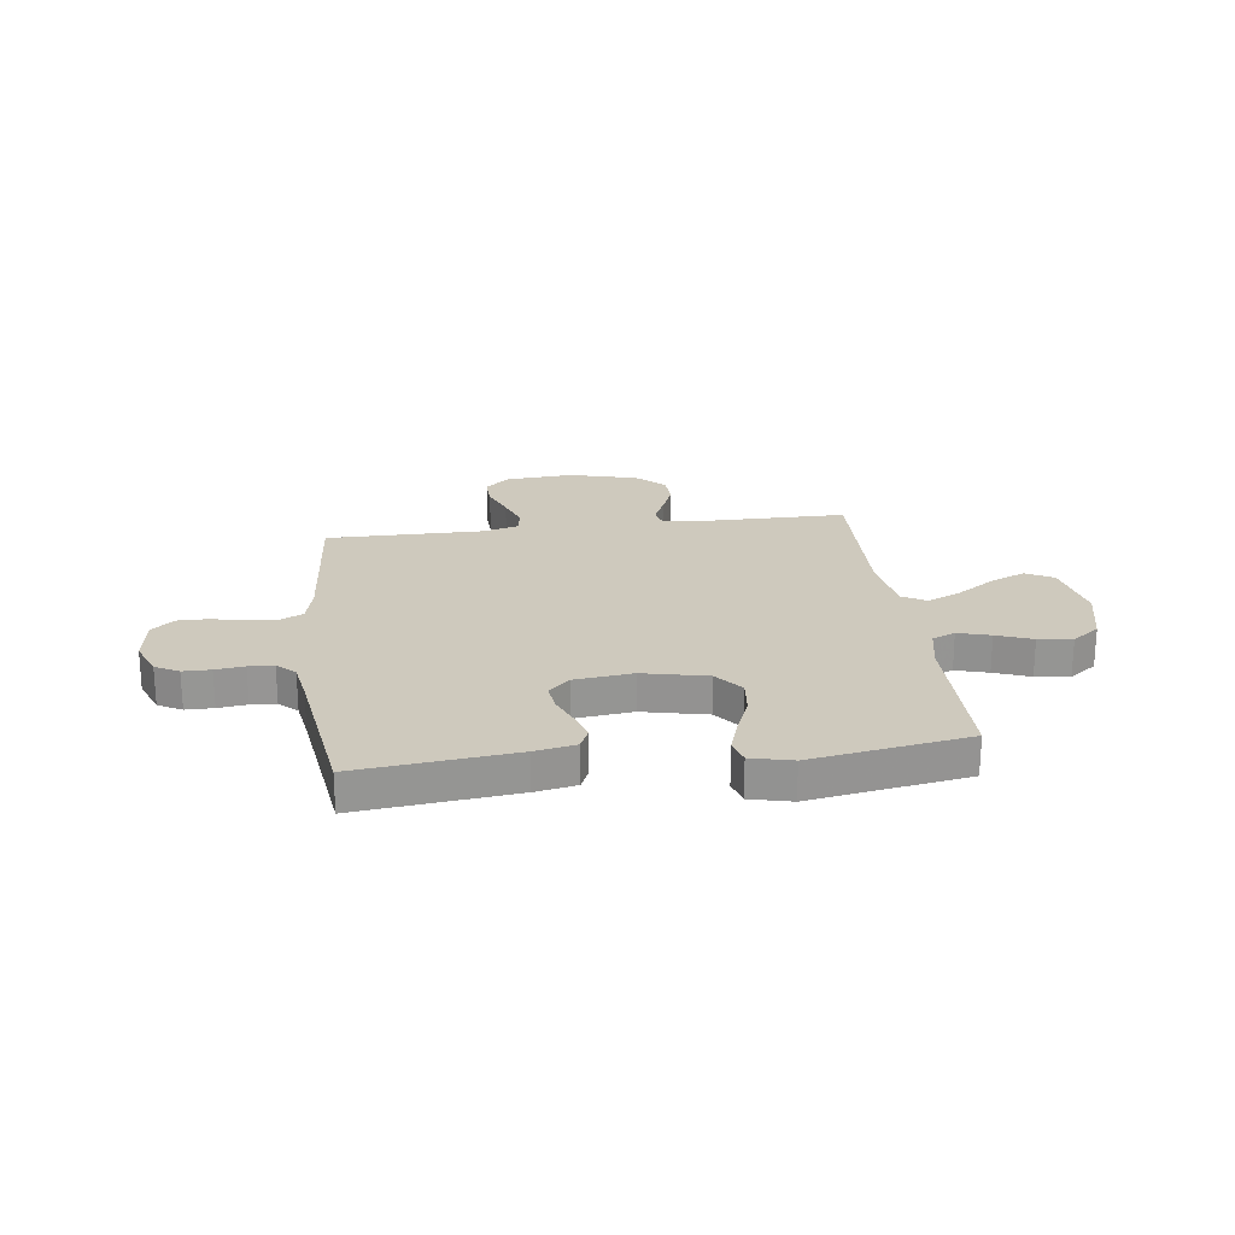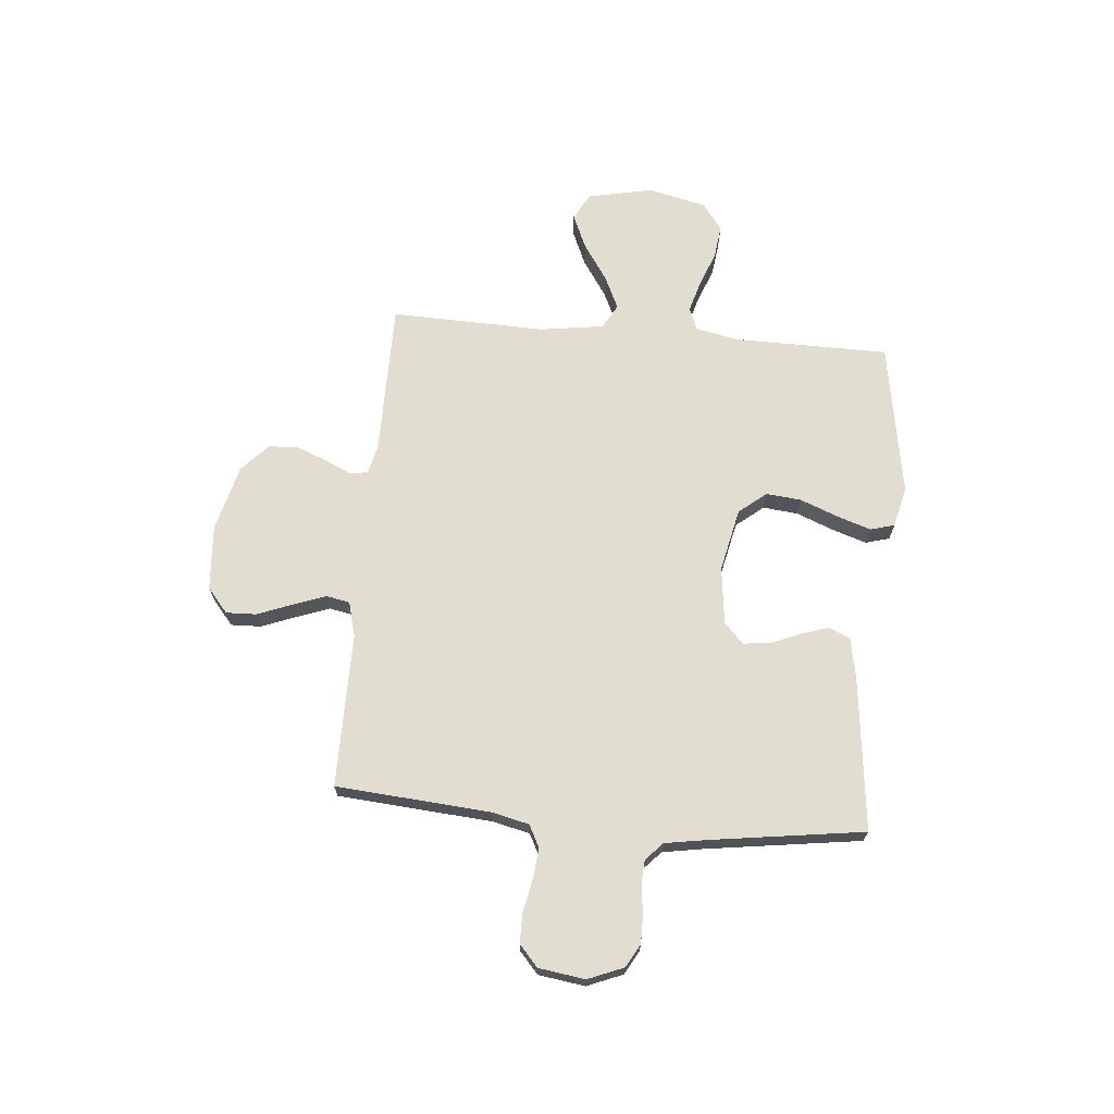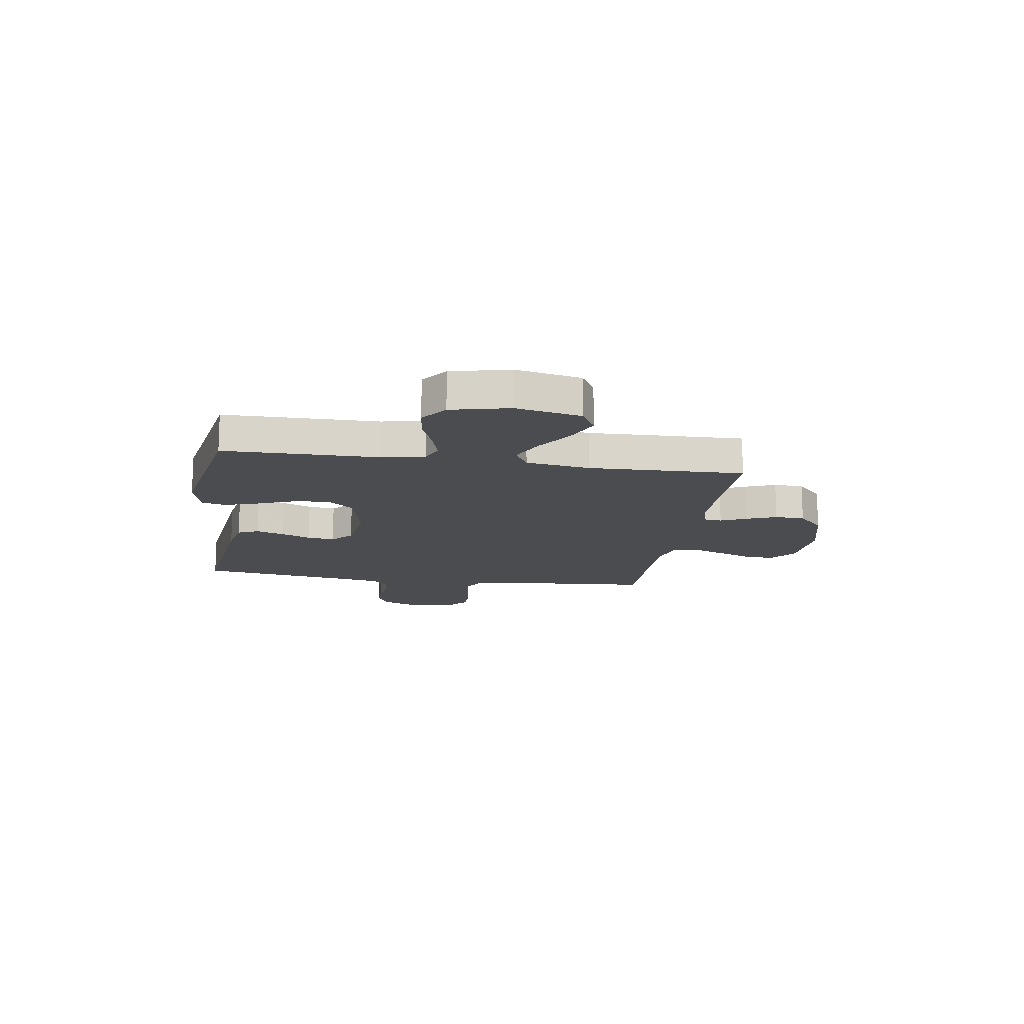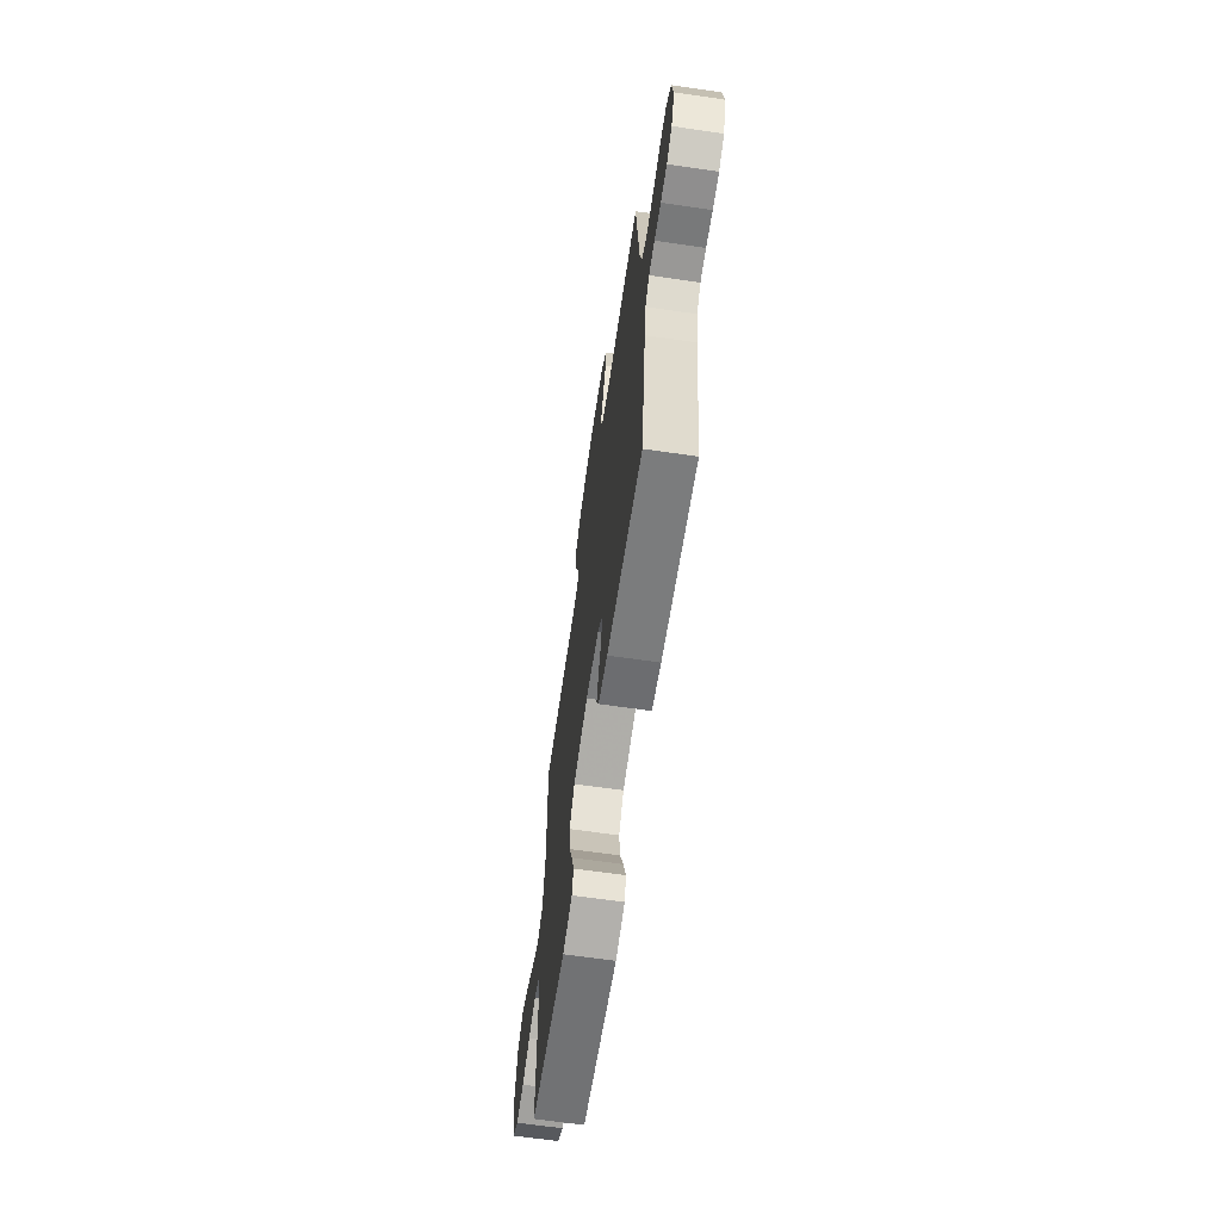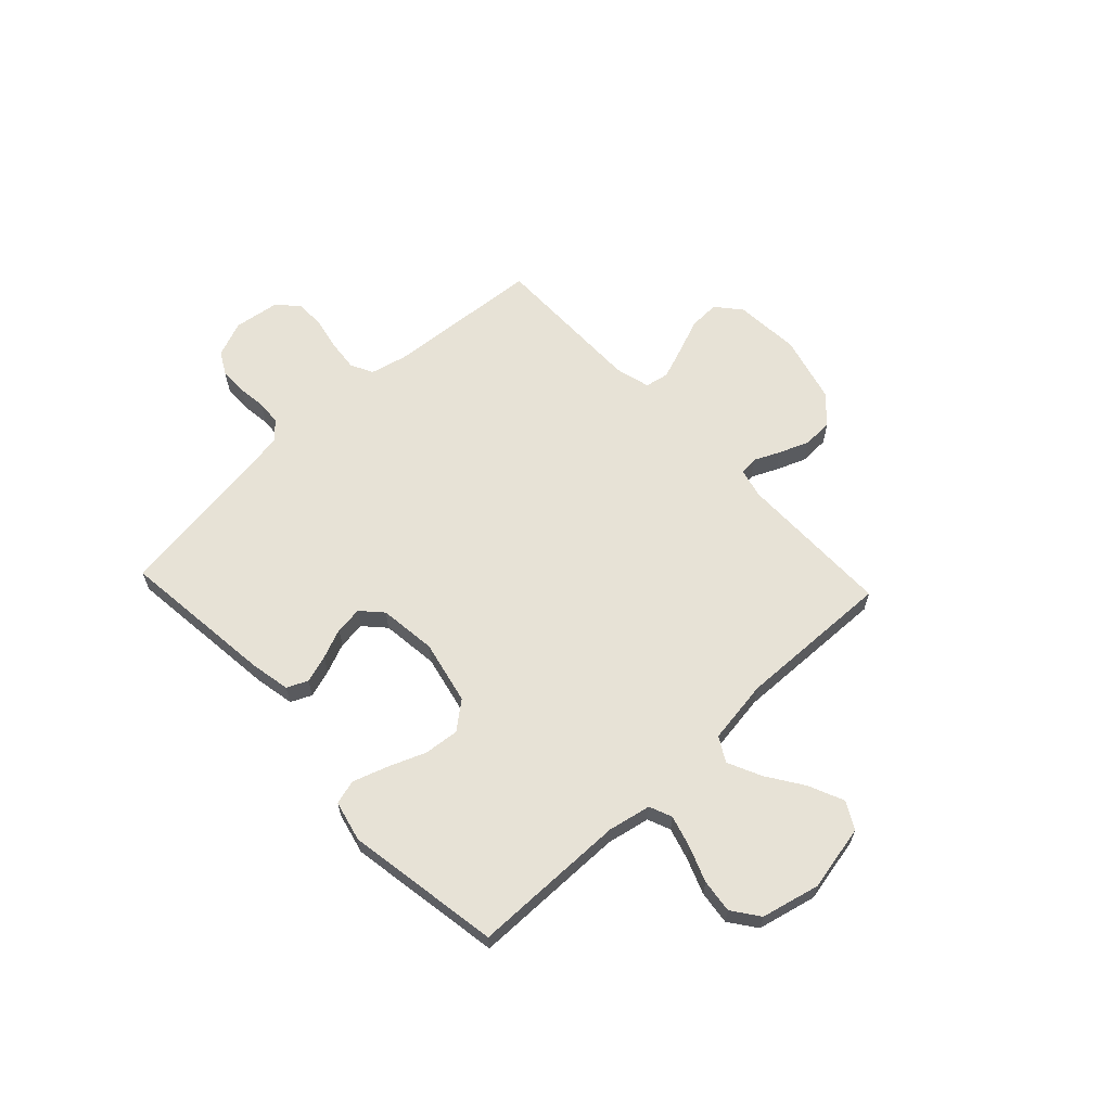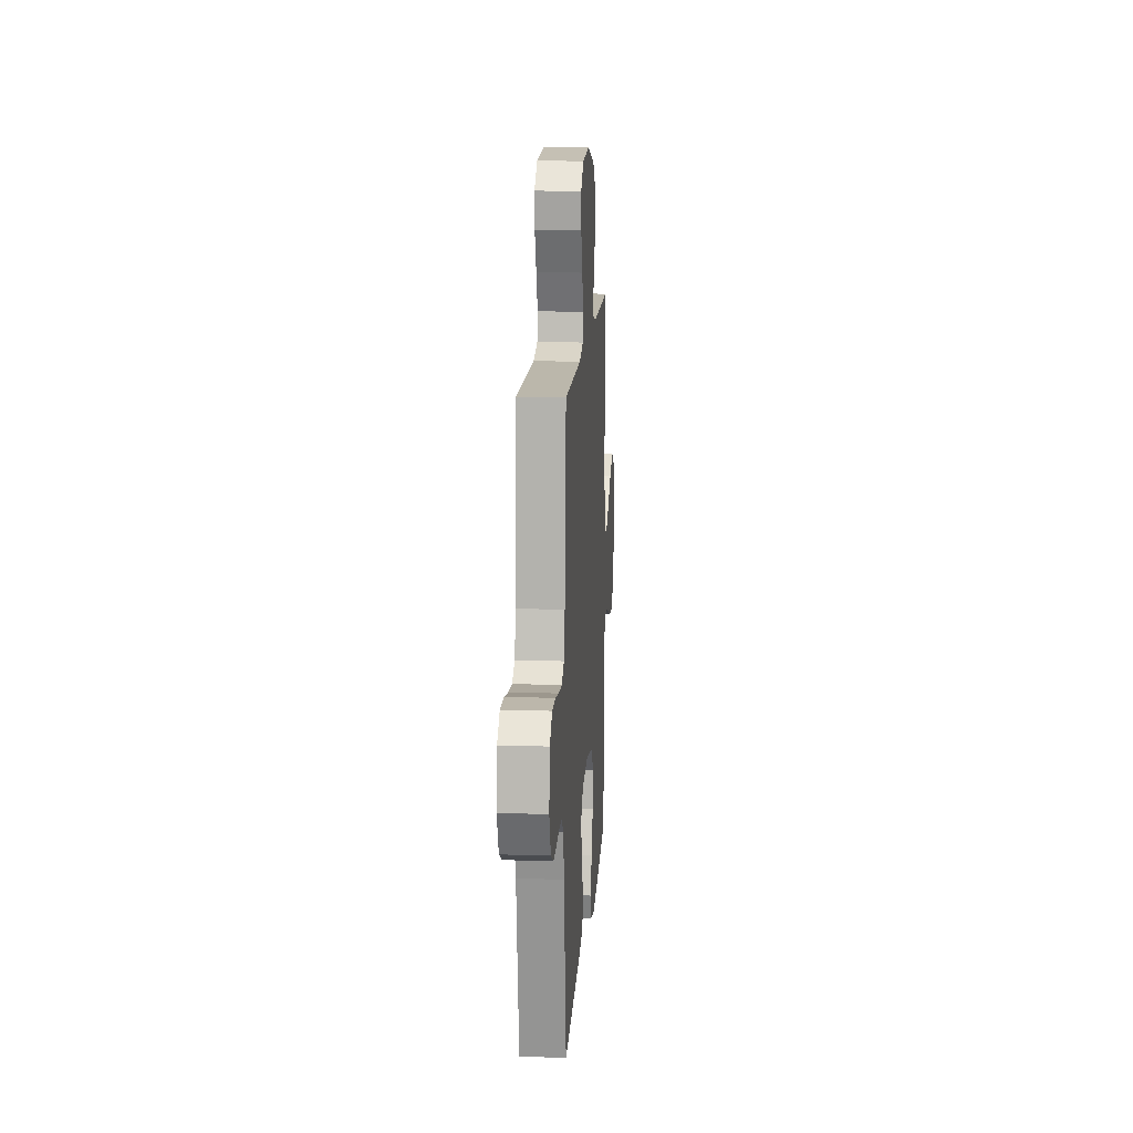
<metadata>
{"format":"obj","ext":"obj","renderer":"f3d","projection":"perspective","resolution":1024,"background":"white","views":[{"elev":22.7,"azim":172.7,"up":"+Y"},{"elev":68.5,"azim":95.0,"up":"+Y"},{"elev":-14.7,"azim":-98.8,"up":"+Y"},{"elev":-65.0,"azim":81.7,"up":"+Z"},{"elev":63.1,"azim":-133.2,"up":"+Y"},{"elev":14.4,"azim":94.0,"up":"+Z"}]}
</metadata>
<code>
v 0.5 0.07 -0.5
v 0.2 0.07 -0.467
v 0.122 0.07 -0.452
v 0.104 0.07 -0.412
v 0.121 0.07 -0.358
v 0.145 0.07 -0.3
v 0.151 0.07 -0.247
v 0.111 0.07 -0.21
v 0 0.07 -0.197
v -0.123 0.07 -0.224
v -0.166 0.07 -0.277
v -0.159 0.07 -0.345
v -0.13 0.07 -0.418
v -0.108 0.07 -0.484
v -0.121 0.07 -0.531
v -0.2 0.07 -0.55
v -0.5 0.07 -0.5
v -0.503 0.07 -0.2
v -0.52 0.07 -0.117
v -0.564 0.07 -0.099
v -0.626 0.07 -0.117
v -0.694 0.07 -0.143
v -0.759 0.07 -0.151
v -0.811 0.07 -0.113
v -0.838 0.07 0
v -0.812 0.07 0.127
v -0.76 0.07 0.156
v -0.693 0.07 0.127
v -0.621 0.07 0.079
v -0.556 0.07 0.049
v -0.509 0.07 0.076
v -0.491 0.07 0.2
v -0.5 0.07 0.5
v -0.2 0.07 0.501
v -0.143 0.07 0.515
v -0.139 0.07 0.551
v -0.162 0.07 0.601
v -0.185 0.07 0.659
v -0.183 0.07 0.717
v -0.13 0.07 0.767
v 0 0.07 0.801
v 0.127 0.07 0.792
v 0.175 0.07 0.752
v 0.173 0.07 0.693
v 0.147 0.07 0.626
v 0.124 0.07 0.563
v 0.133 0.07 0.517
v 0.2 0.07 0.499
v 0.5 0.07 0.5
v 0.524 0.07 0.2
v 0.541 0.07 0.129
v 0.584 0.07 0.107
v 0.643 0.07 0.113
v 0.706 0.07 0.126
v 0.764 0.07 0.126
v 0.805 0.07 0.09
v 0.818 0.07 0
v 0.79 0.07 -0.069
v 0.745 0.07 -0.094
v 0.692 0.07 -0.094
v 0.637 0.07 -0.087
v 0.589 0.07 -0.09
v 0.555 0.07 -0.122
v 0.542 0.07 -0.2
v 0.5 0 -0.5
v 0.2 0 -0.467
v 0.122 0 -0.452
v 0.104 0 -0.412
v 0.121 0 -0.358
v 0.145 0 -0.3
v 0.151 0 -0.247
v 0.111 0 -0.21
v 0 0 -0.197
v -0.123 0 -0.224
v -0.166 0 -0.277
v -0.159 0 -0.345
v -0.13 0 -0.418
v -0.108 0 -0.484
v -0.121 0 -0.531
v -0.2 0 -0.55
v -0.5 0 -0.5
v -0.503 0 -0.2
v -0.52 0 -0.117
v -0.564 0 -0.099
v -0.626 0 -0.117
v -0.694 0 -0.143
v -0.759 0 -0.151
v -0.811 0 -0.113
v -0.838 0 0
v -0.812 0 0.127
v -0.76 0 0.156
v -0.693 0 0.127
v -0.621 0 0.079
v -0.556 0 0.049
v -0.509 0 0.076
v -0.491 0 0.2
v -0.5 0 0.5
v -0.2 0 0.501
v -0.143 0 0.515
v -0.139 0 0.551
v -0.162 0 0.601
v -0.185 0 0.659
v -0.183 0 0.717
v -0.13 0 0.767
v 0 0 0.801
v 0.127 0 0.792
v 0.175 0 0.752
v 0.173 0 0.693
v 0.147 0 0.626
v 0.124 0 0.563
v 0.133 0 0.517
v 0.2 0 0.499
v 0.5 0 0.5
v 0.524 0 0.2
v 0.541 0 0.129
v 0.584 0 0.107
v 0.643 0 0.113
v 0.706 0 0.126
v 0.764 0 0.126
v 0.805 0 0.09
v 0.818 0 0
v 0.79 0 -0.069
v 0.745 0 -0.094
v 0.692 0 -0.094
v 0.637 0 -0.087
v 0.589 0 -0.09
v 0.555 0 -0.122
v 0.542 0 -0.2
f 59 60 61
f 58 59 61
f 57 58 61
f 56 57 61
f 55 56 61
f 54 55 61
f 53 54 61
f 52 53 61 62
f 51 52 62 63
f 48 49 50
f 51 63 64
f 50 51 64
f 48 50 64
f 47 48 64
f 43 44 45
f 42 43 45
f 41 42 45
f 40 41 45
f 39 40 45
f 38 39 45
f 37 38 45
f 36 37 45
f 35 36 45 46
f 34 35 46 47
f 32 33 34
f 34 47 64
f 32 34 64
f 31 32 64
f 27 28 29
f 26 27 29
f 25 26 29
f 24 25 29
f 23 24 29
f 22 23 29
f 21 22 29
f 20 21 29 30
f 30 31 64
f 20 30 64
f 19 20 64
f 16 17 18
f 15 16 18
f 14 15 18
f 13 14 18
f 12 13 18
f 11 12 18 19
f 4 5 6
f 3 4 6
f 2 3 6
f 1 2 6
f 64 1 6
f 64 6 7
f 10 11 19
f 9 10 19
f 8 9 19 64
f 7 8 64
f 125 124 123
f 125 123 122
f 125 122 121
f 125 121 120
f 125 120 119
f 125 119 118
f 125 118 117
f 126 125 117 116
f 127 126 116 115
f 114 113 112
f 128 127 115
f 128 115 114
f 128 114 112
f 128 112 111
f 109 108 107
f 109 107 106
f 109 106 105
f 109 105 104
f 109 104 103
f 109 103 102
f 109 102 101
f 109 101 100
f 110 109 100 99
f 111 110 99 98
f 98 97 96
f 128 111 98
f 128 98 96
f 128 96 95
f 93 92 91
f 93 91 90
f 93 90 89
f 93 89 88
f 93 88 87
f 93 87 86
f 93 86 85
f 94 93 85 84
f 128 95 94
f 128 94 84
f 128 84 83
f 82 81 80
f 82 80 79
f 82 79 78
f 82 78 77
f 82 77 76
f 83 82 76 75
f 70 69 68
f 70 68 67
f 70 67 66
f 70 66 65
f 70 65 128
f 71 70 128
f 83 75 74
f 83 74 73
f 128 83 73 72
f 128 72 71
f 1 65 66 2
f 2 66 67 3
f 3 67 68 4
f 4 68 69 5
f 5 69 70 6
f 6 70 71 7
f 7 71 72 8
f 8 72 73 9
f 9 73 74 10
f 10 74 75 11
f 11 75 76 12
f 12 76 77 13
f 13 77 78 14
f 14 78 79 15
f 15 79 80 16
f 16 80 81 17
f 17 81 82 18
f 18 82 83 19
f 19 83 84 20
f 20 84 85 21
f 21 85 86 22
f 22 86 87 23
f 23 87 88 24
f 24 88 89 25
f 25 89 90 26
f 26 90 91 27
f 27 91 92 28
f 28 92 93 29
f 29 93 94 30
f 30 94 95 31
f 31 95 96 32
f 32 96 97 33
f 33 97 98 34
f 34 98 99 35
f 35 99 100 36
f 36 100 101 37
f 37 101 102 38
f 38 102 103 39
f 39 103 104 40
f 40 104 105 41
f 41 105 106 42
f 42 106 107 43
f 43 107 108 44
f 44 108 109 45
f 45 109 110 46
f 46 110 111 47
f 47 111 112 48
f 48 112 113 49
f 49 113 114 50
f 50 114 115 51
f 51 115 116 52
f 52 116 117 53
f 53 117 118 54
f 54 118 119 55
f 55 119 120 56
f 56 120 121 57
f 57 121 122 58
f 58 122 123 59
f 59 123 124 60
f 60 124 125 61
f 61 125 126 62
f 62 126 127 63
f 63 127 128 64
f 64 128 65 1

</code>
